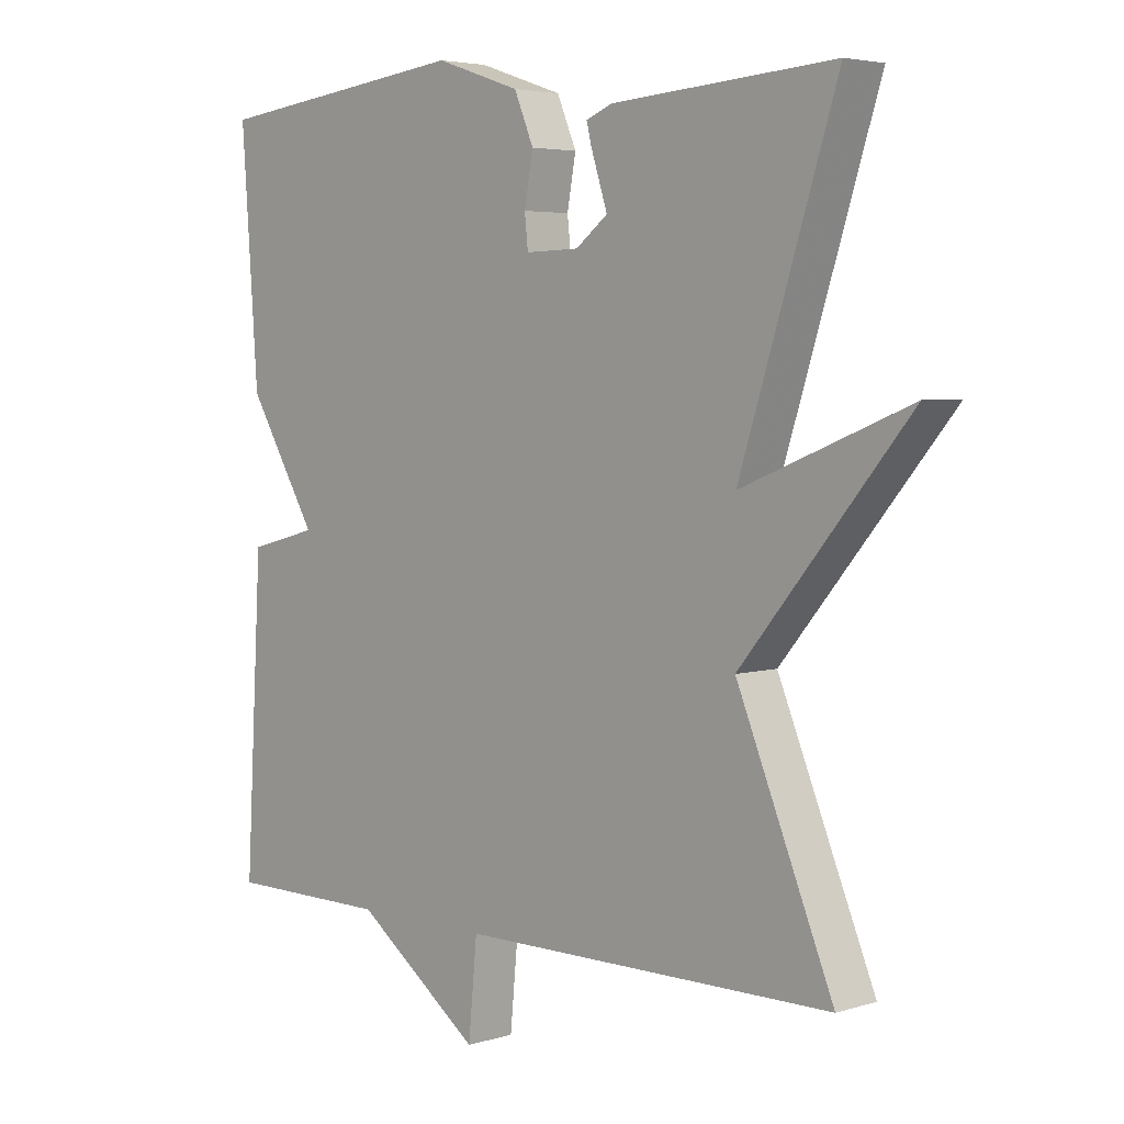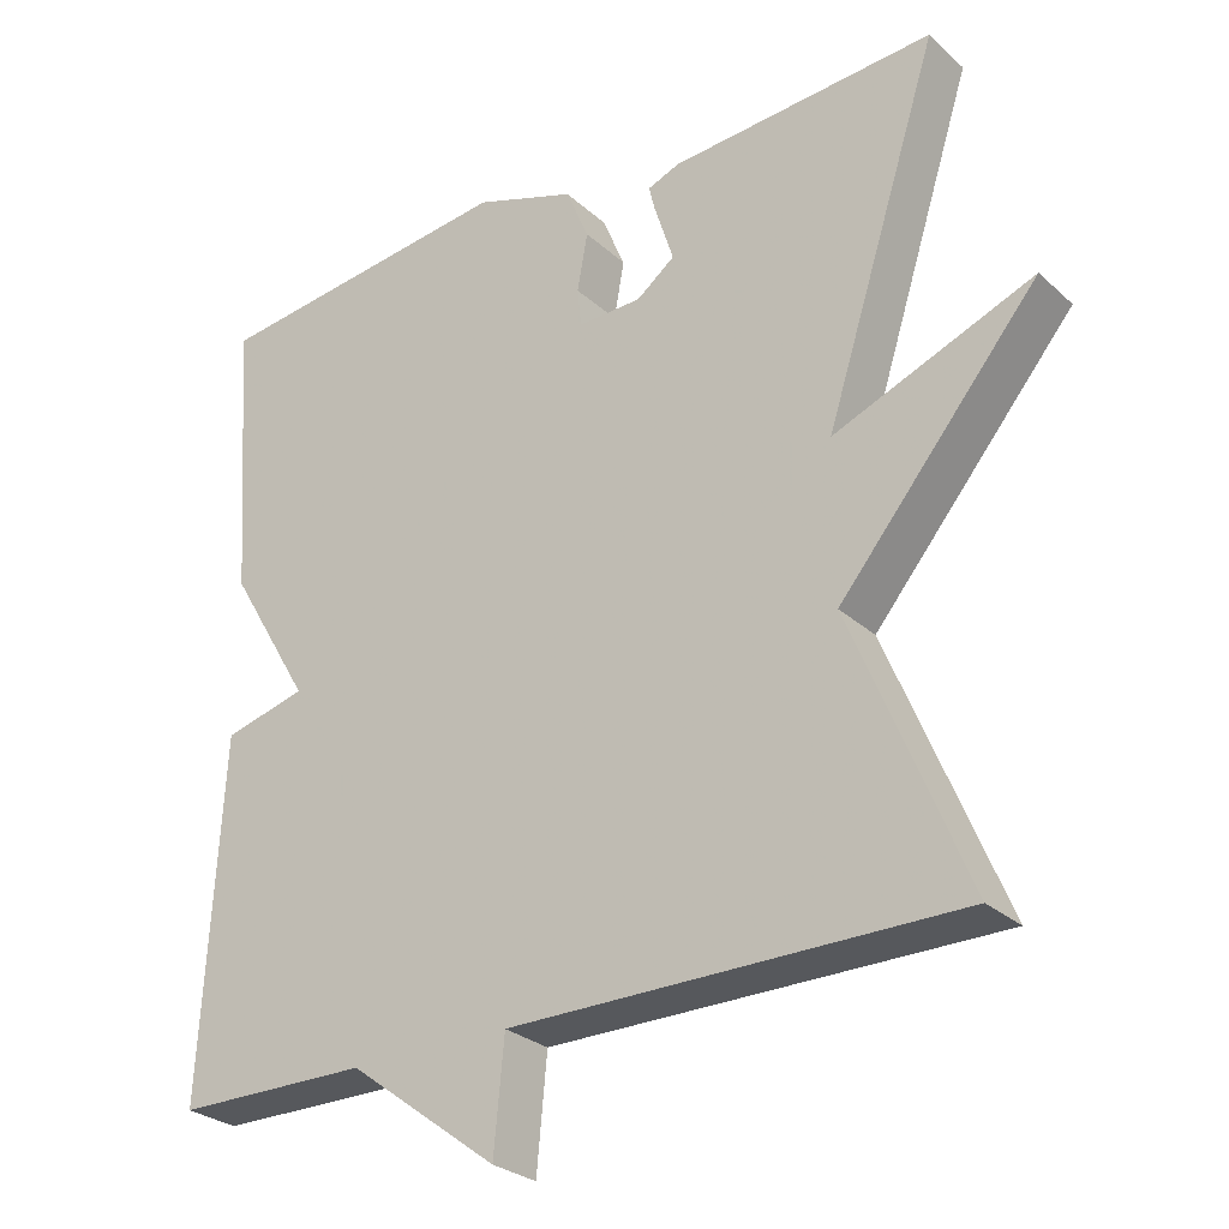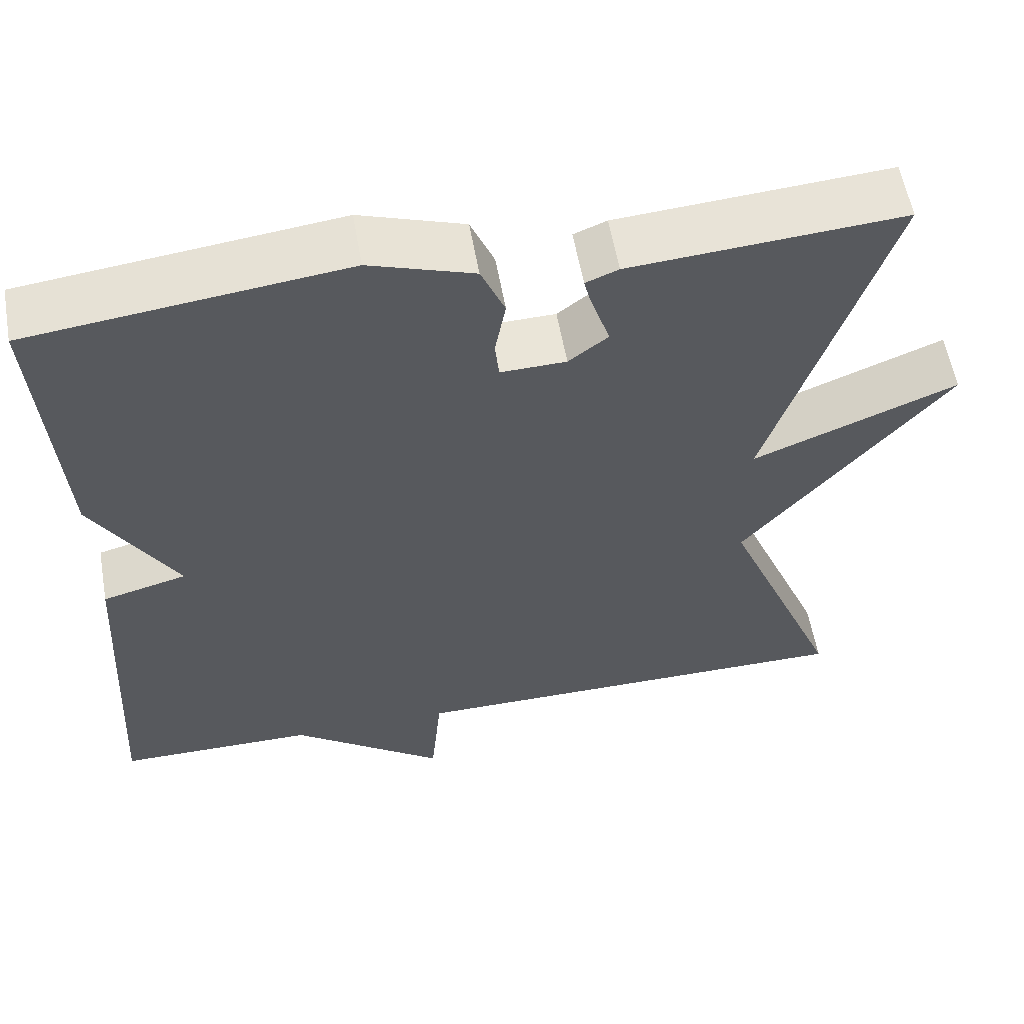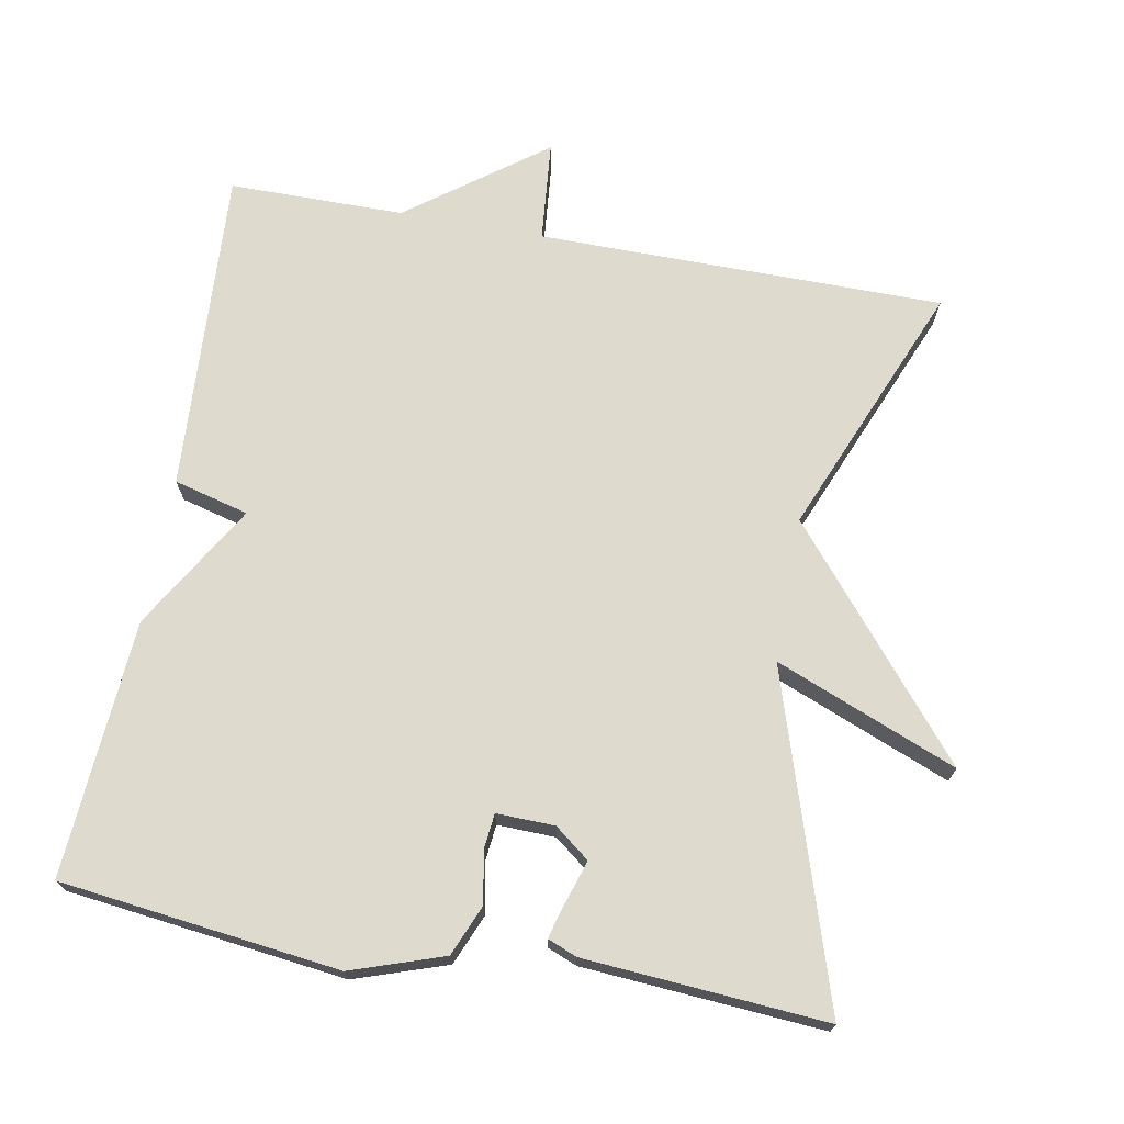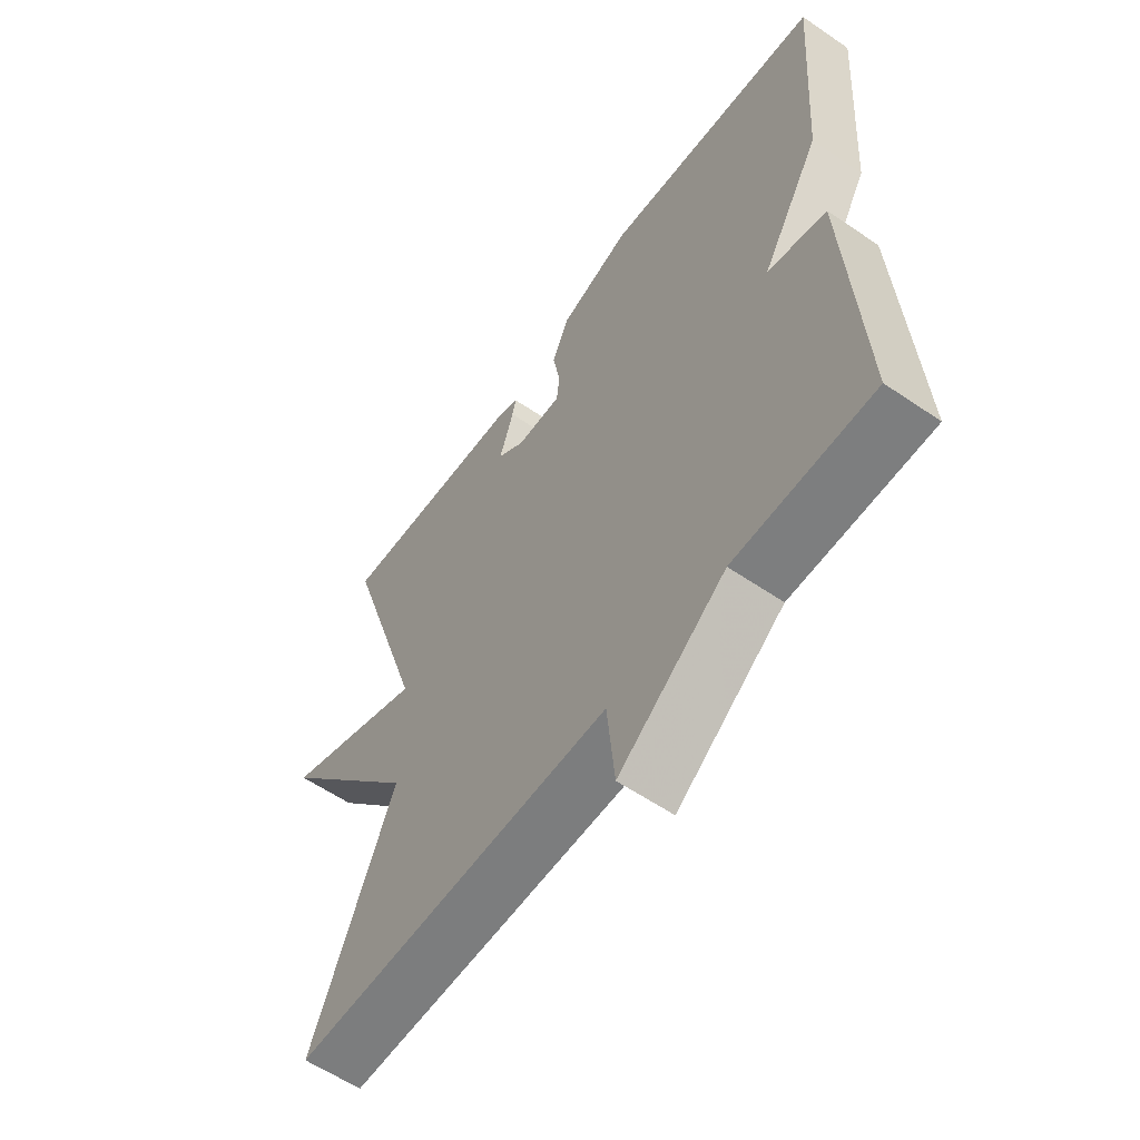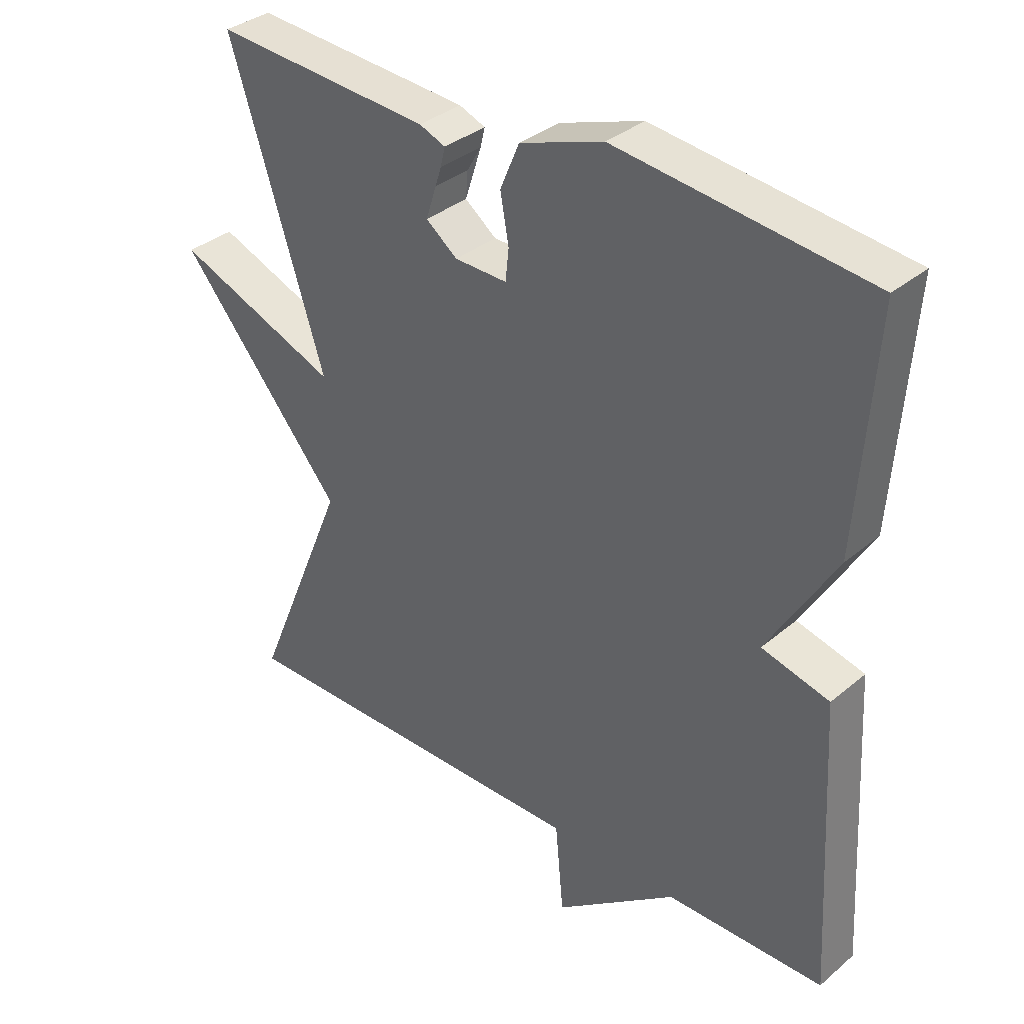
<metadata>
{"format":"obj","ext":"obj","renderer":"f3d","projection":"perspective","resolution":1024,"background":"white","views":[{"elev":4.3,"azim":45.3,"up":"+Z"},{"elev":-27.8,"azim":36.7,"up":"+Z"},{"elev":57.6,"azim":-10.0,"up":"+Z"},{"elev":71.3,"azim":10.4,"up":"+Y"},{"elev":-59.1,"azim":-125.1,"up":"+Z"},{"elev":34.7,"azim":-138.2,"up":"+Z"}]}
</metadata>
<code>
v 0.5 0.07 -0.5
v -0.059 0.07 -0.501
v -0.072 0.07 -0.64
v -0.259 0.07 -0.501
v -0.5 0.07 -0.5
v -0.475 0.07 -0.054
v -0.372 0.07 -0.027
v -0.475 0.07 0.146
v -0.5 0.07 0.5
v -0.116 0.07 0.546
v 0.011 0.07 0.503
v 0.04 0.07 0.434
v 0.027 0.07 0.362
v 0.032 0.07 0.314
v 0.112 0.07 0.316
v 0.16 0.07 0.353
v 0.157 0.07 0.393
v 0.135 0.07 0.431
v 0.128 0.07 0.46
v 0.168 0.07 0.476
v 0.5 0.07 0.5
v 0.356 0.07 0.049
v 0.606 0.07 0.149
v 0.356 0.07 -0.151
v 0.5 0 -0.5
v -0.059 0 -0.501
v -0.072 0 -0.64
v -0.259 0 -0.501
v -0.5 0 -0.5
v -0.475 0 -0.054
v -0.372 0 -0.027
v -0.475 0 0.146
v -0.5 0 0.5
v -0.116 0 0.546
v 0.011 0 0.503
v 0.04 0 0.434
v 0.027 0 0.362
v 0.032 0 0.314
v 0.112 0 0.316
v 0.16 0 0.353
v 0.157 0 0.393
v 0.135 0 0.431
v 0.128 0 0.46
v 0.168 0 0.476
v 0.5 0 0.5
v 0.356 0 0.049
v 0.606 0 0.149
v 0.356 0 -0.151
f 22 23 24
f 20 21 22
f 19 20 22
f 18 19 22
f 18 22 24
f 11 12 13
f 10 11 13
f 9 10 13
f 8 9 13
f 7 8 13
f 7 13 14
f 4 5 6 7
f 2 3 4 7
f 7 14 15
f 2 7 15
f 1 2 15
f 24 1 15
f 24 15 16
f 18 24 16
f 18 17 16
f 48 47 46
f 46 45 44
f 46 44 43
f 46 43 42
f 48 46 42
f 37 36 35
f 37 35 34
f 37 34 33
f 37 33 32
f 37 32 31
f 38 37 31
f 31 30 29 28
f 31 28 27 26
f 39 38 31
f 39 31 26
f 39 26 25
f 39 25 48
f 40 39 48
f 40 48 42
f 40 41 42
f 1 25 26 2
f 2 26 27 3
f 3 27 28 4
f 4 28 29 5
f 5 29 30 6
f 6 30 31 7
f 7 31 32 8
f 8 32 33 9
f 9 33 34 10
f 10 34 35 11
f 11 35 36 12
f 12 36 37 13
f 13 37 38 14
f 14 38 39 15
f 15 39 40 16
f 16 40 41 17
f 17 41 42 18
f 18 42 43 19
f 19 43 44 20
f 20 44 45 21
f 21 45 46 22
f 22 46 47 23
f 23 47 48 24
f 24 48 25 1

</code>
